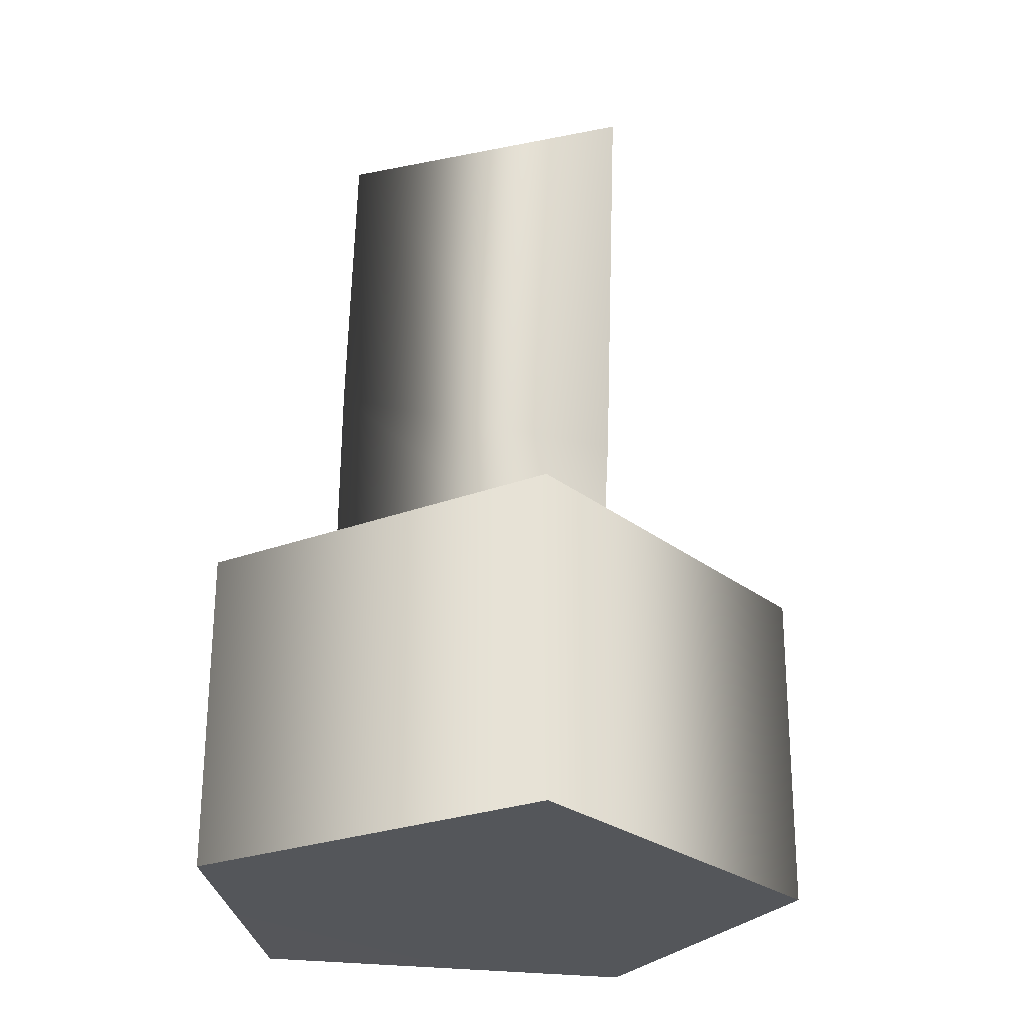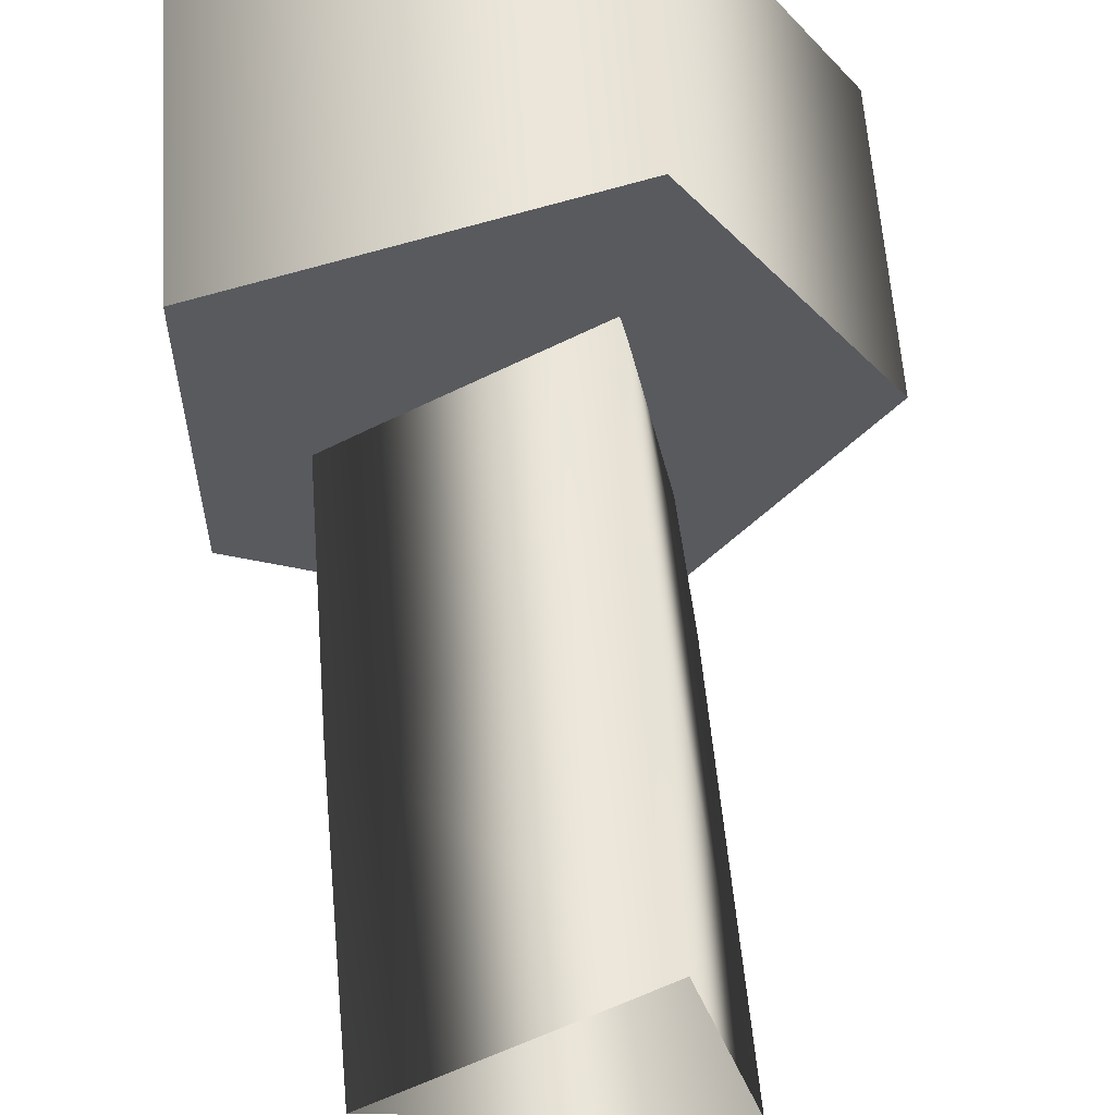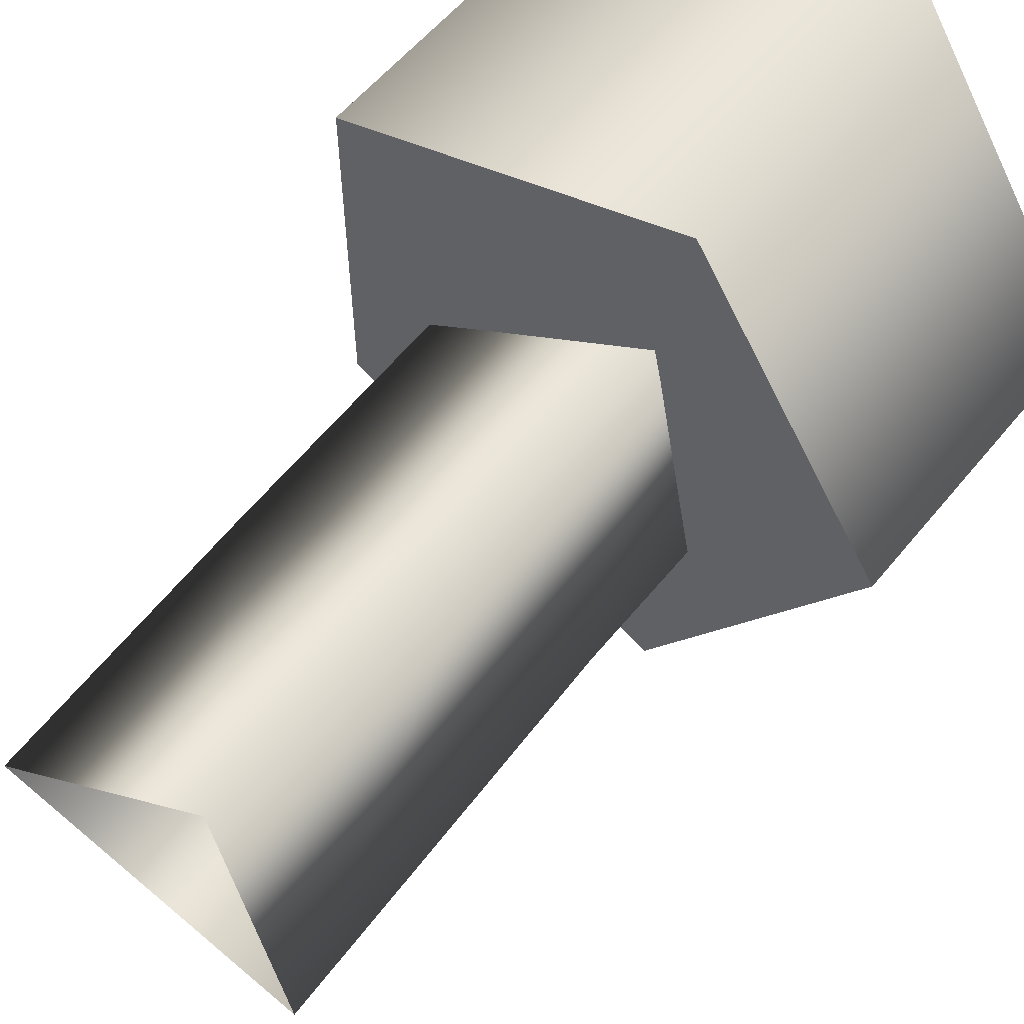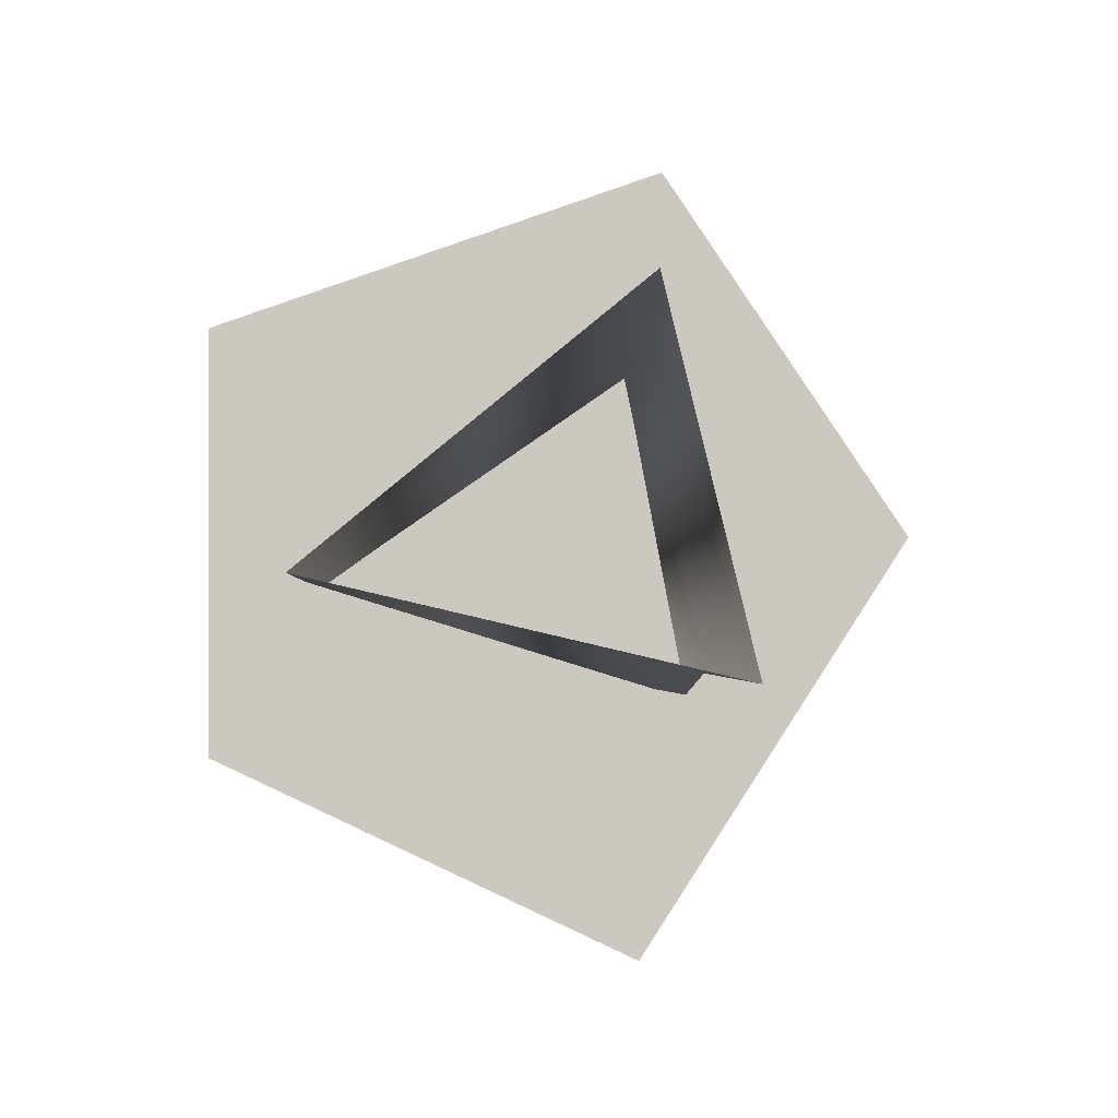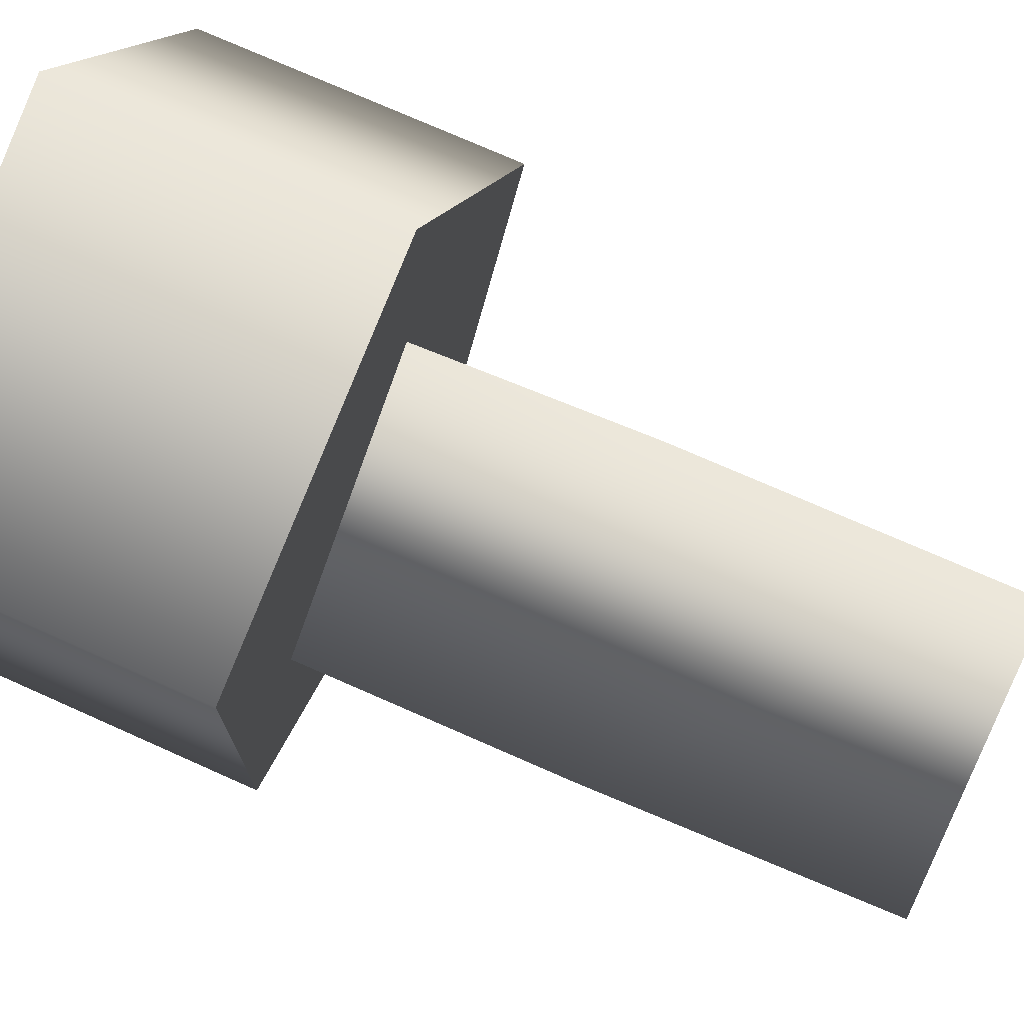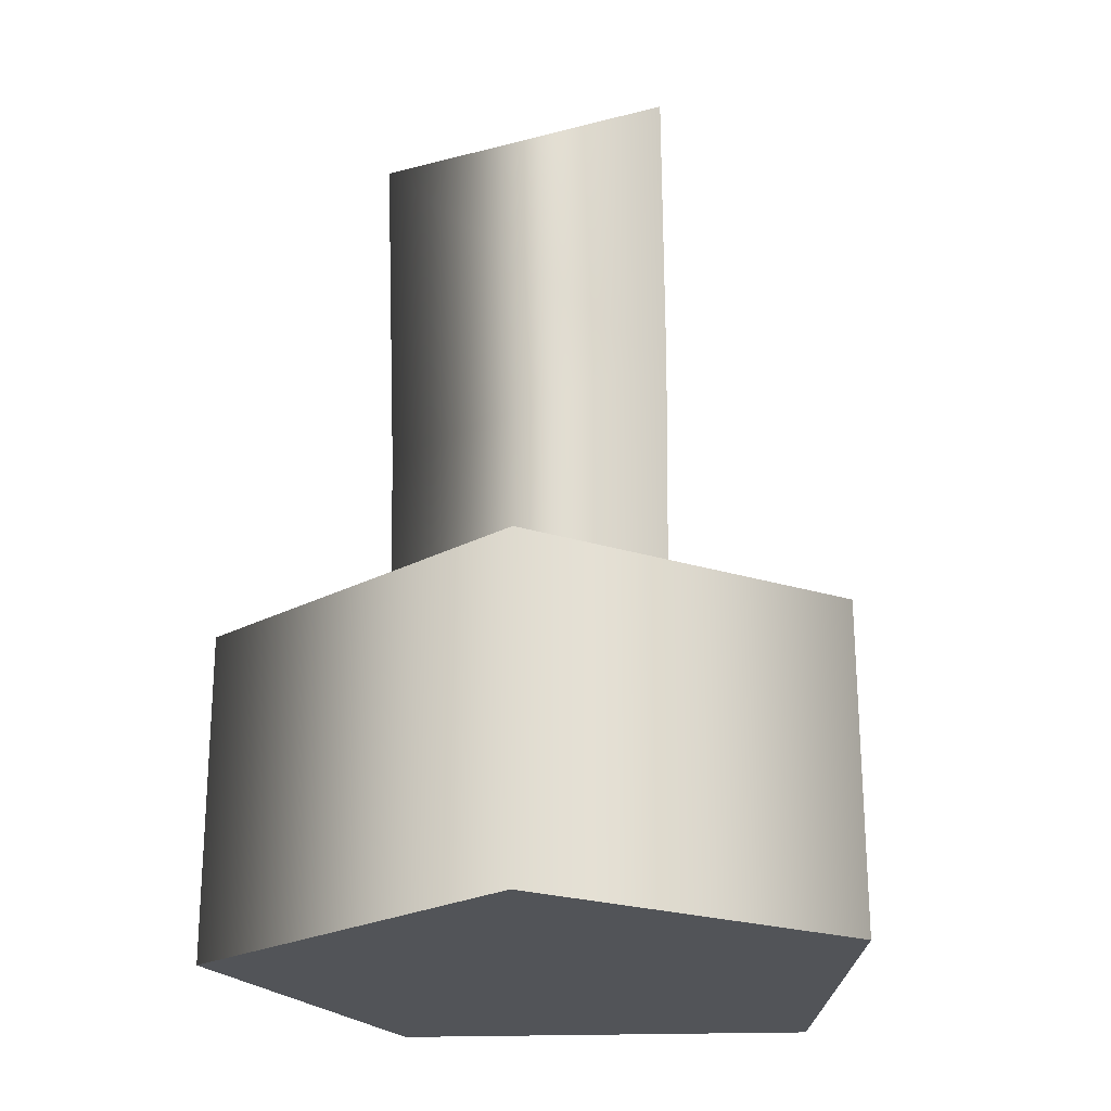
<metadata>
{"format":"obj","ext":"obj","renderer":"f3d","projection":"perspective","resolution":1024,"background":"white","views":[{"elev":-25.9,"azim":-174.0,"up":"+Y"},{"elev":58.6,"azim":176.4,"up":"+Z"},{"elev":56.9,"azim":-141.2,"up":"+Z"},{"elev":-2.3,"azim":179.4,"up":"+Z"},{"elev":73.6,"azim":114.3,"up":"+Z"},{"elev":-23.0,"azim":62.0,"up":"+Y"}]}
</metadata>
<code>
v -0.2865 -0.0093 -0.2311
v 0.3054 2.2e-05 -0.09312
v -0.2595 -0.7995 -0.2155
v 0.3225 -0.5807 -0.0856
v -0.2445 -1.13 -0.254
v 0.3306 -1.189 -0.07296
v -0.1476 -1.131 0.2563
v -0.1629 -0.6514 0.2608
v -0.1597 -0.01072 0.2885
v -0.2099 -1.083 0.5882
v -0.2079 -1.704 0.5882
v 0.5166 -1.085 0.3361
v 0.5186 -1.706 0.3361
v 0.5122 -1.086 -0.3496
v 0.5142 -1.707 -0.3496
v -0.6031 -1.084 0.002642
v -0.6012 -1.704 0.00263
v -0.1716 -1.087 -0.6716
v -0.1696 -1.708 -0.6716
f 1 2 3
f 2 4 3
f 3 4 5
f 4 6 5
f 5 7 3
f 7 8 3
f 3 8 1
f 8 9 1
f 7 6 8
f 6 4 8
f 8 4 9
f 4 2 9
f 10 11 12
f 11 13 12
f 14 12 15
f 12 13 15
f 10 16 11
f 11 16 17
f 16 18 17
f 17 18 19
f 13 11 15
f 15 11 19
f 11 17 19
f 18 16 14
f 14 16 12
f 16 10 12
f 15 19 14
f 19 18 14

</code>
